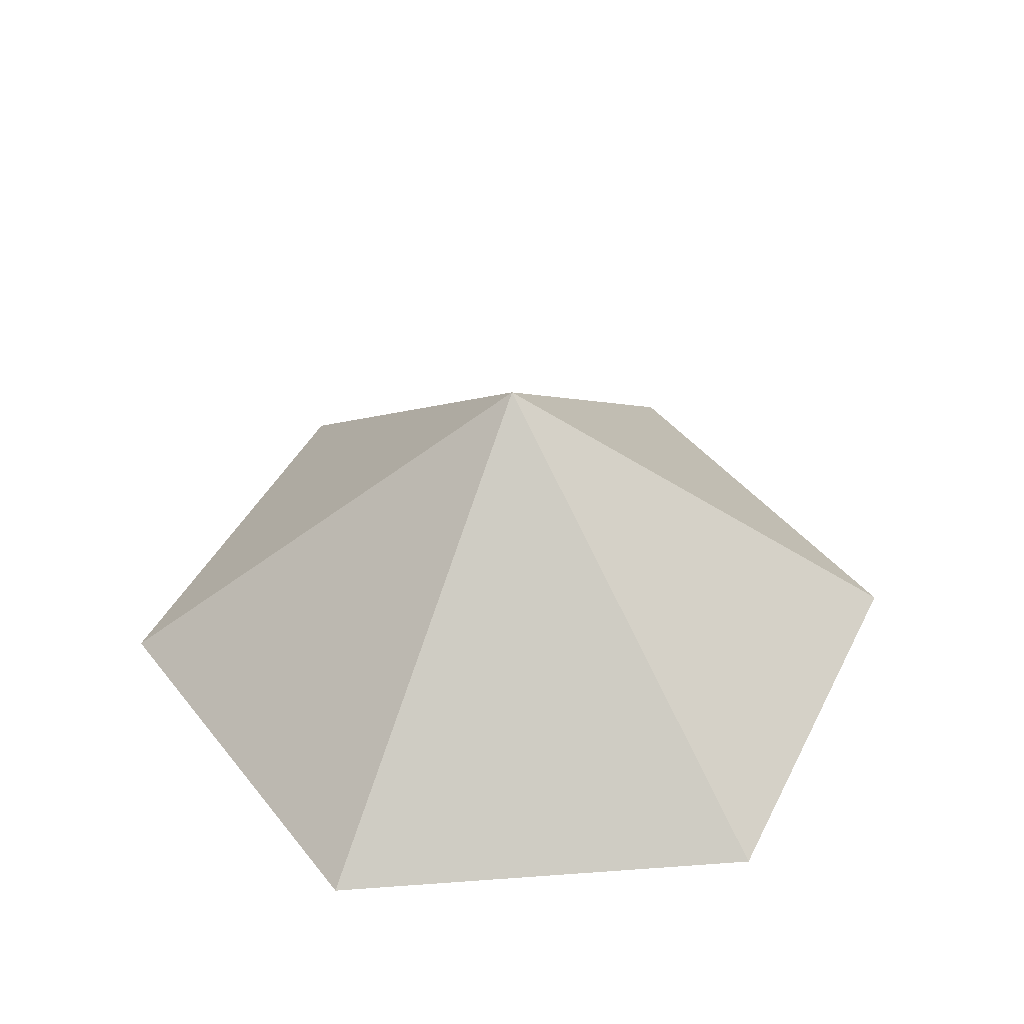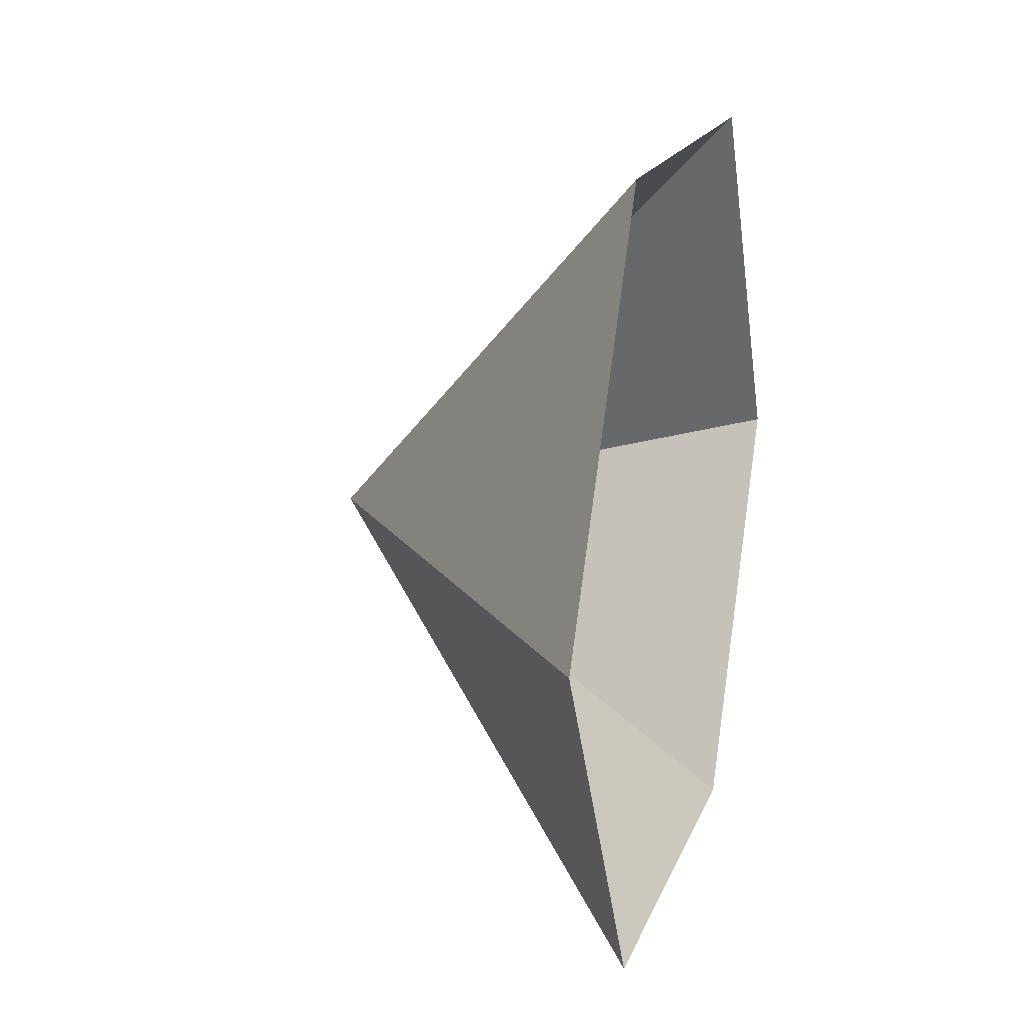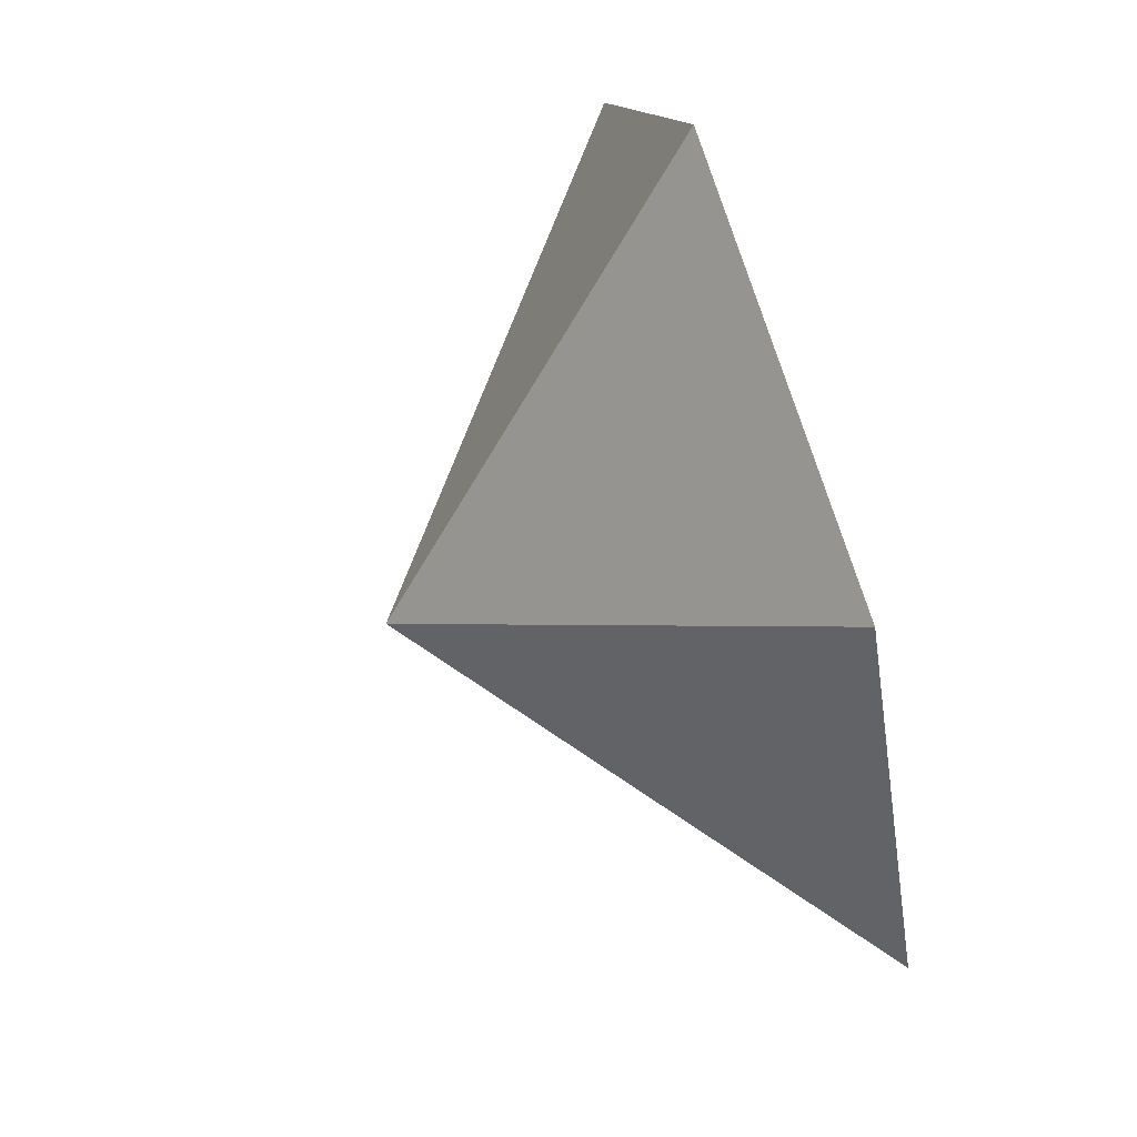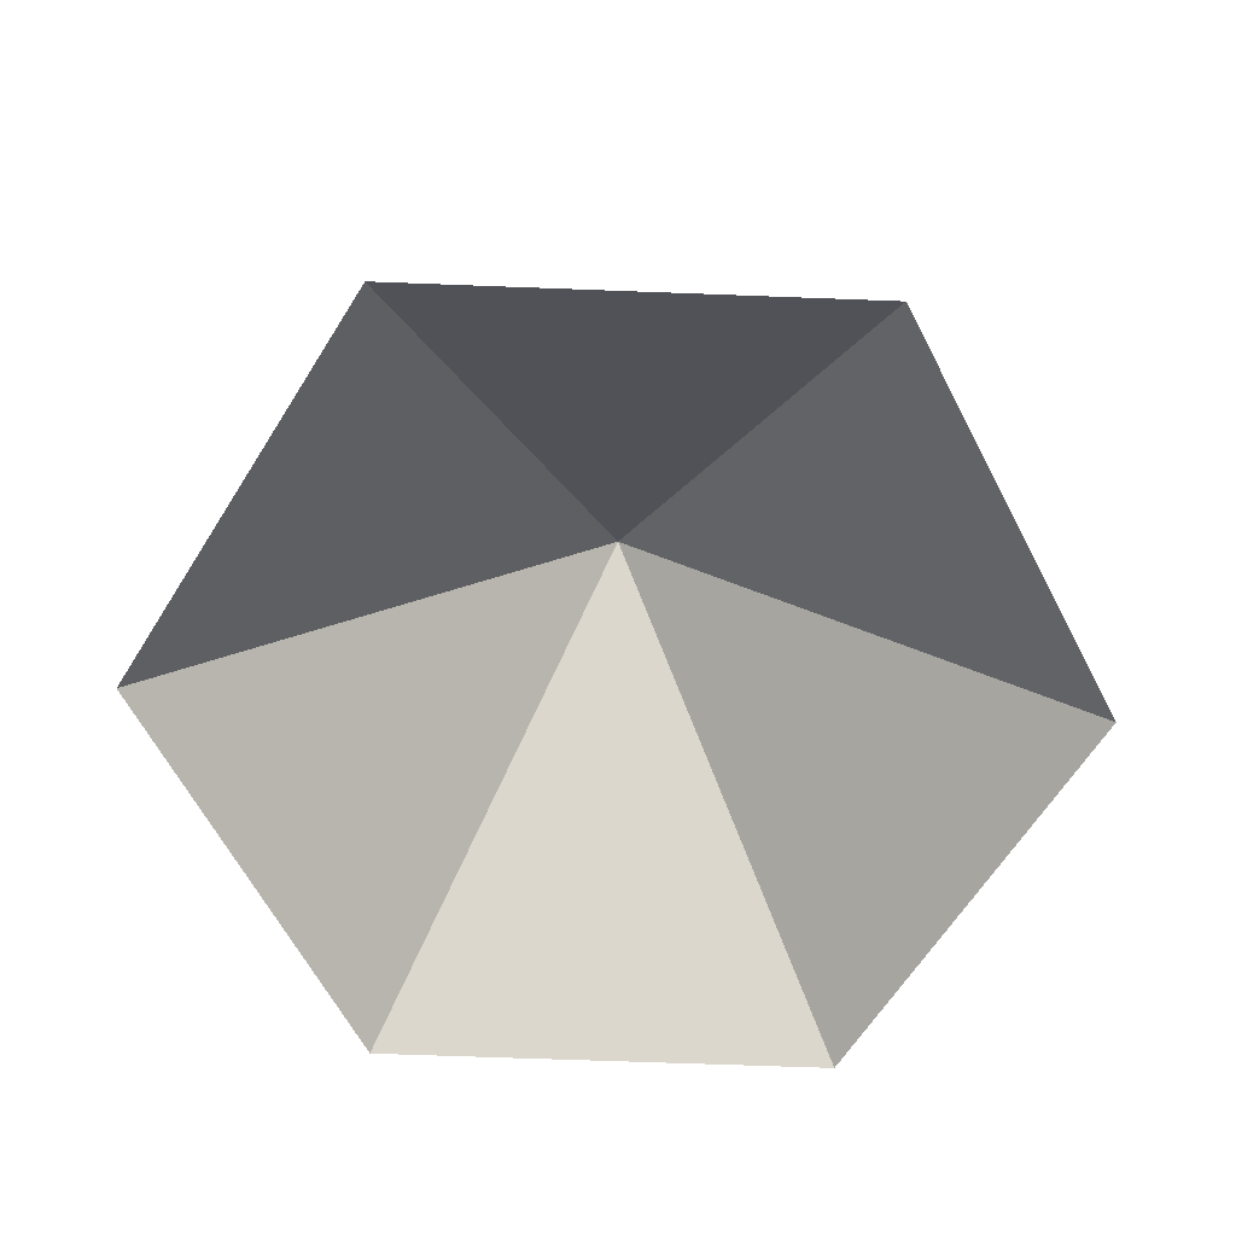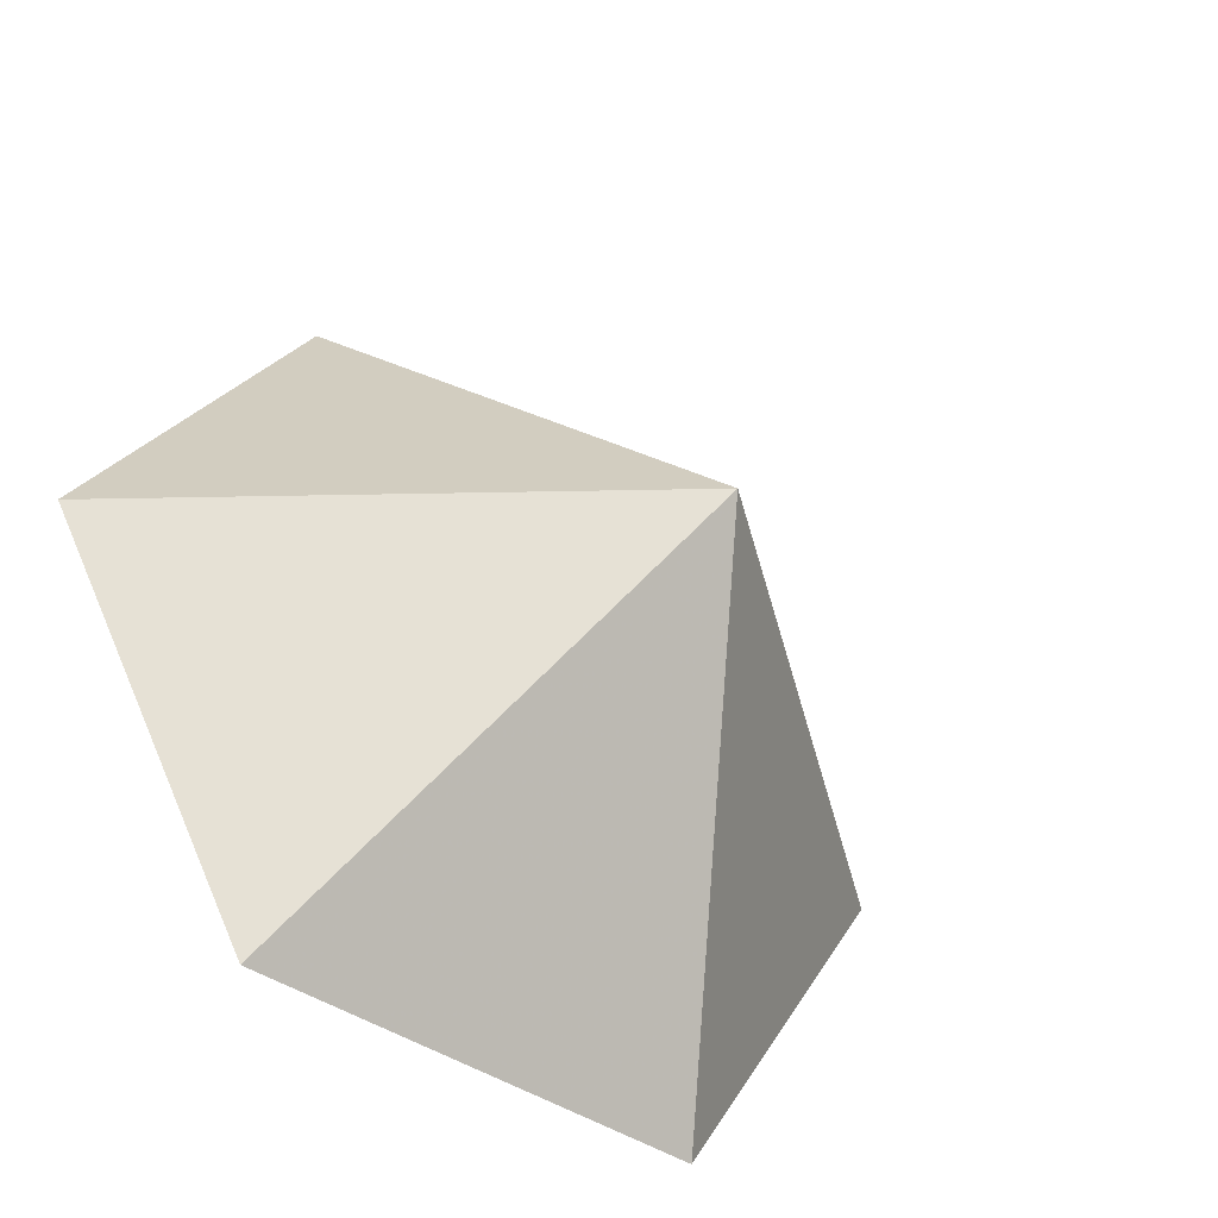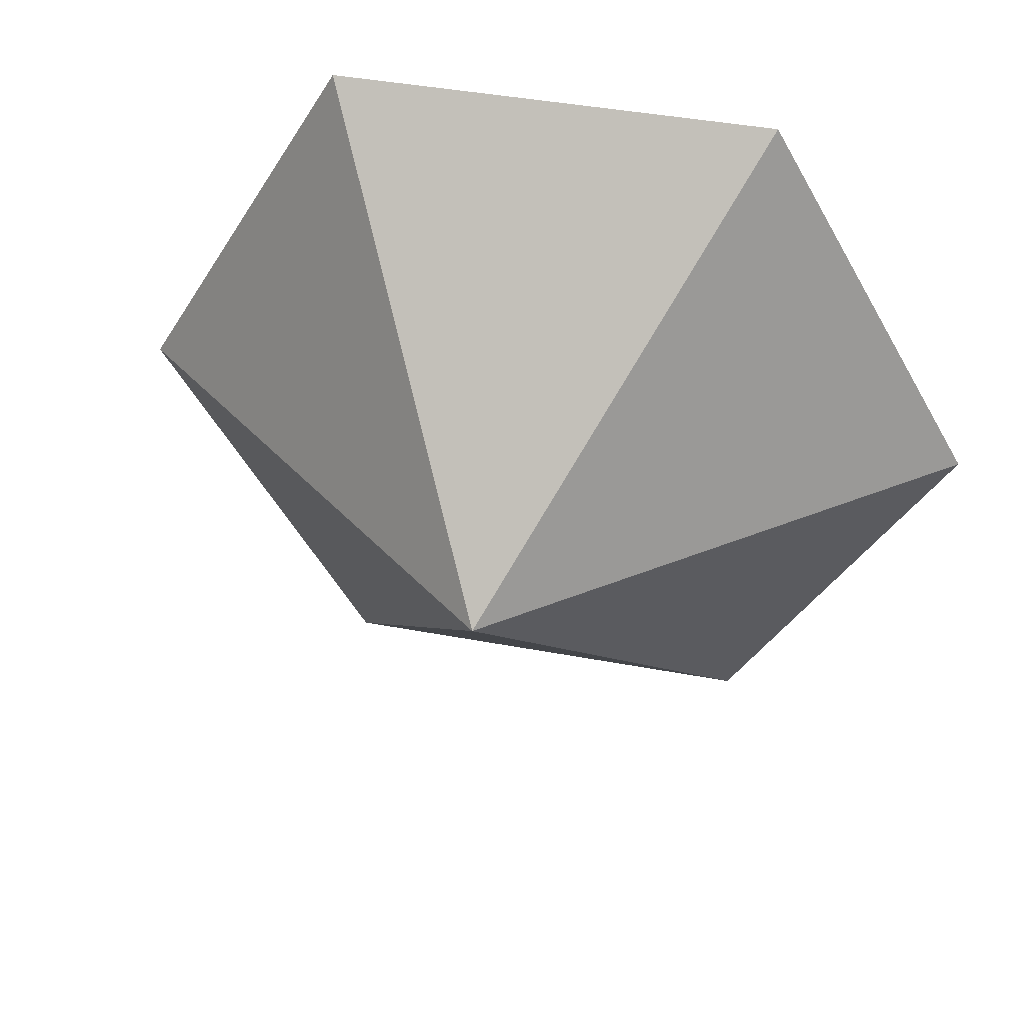
<metadata>
{"format":"obj","ext":"obj","renderer":"f3d","projection":"perspective","resolution":1024,"background":"white","views":[{"elev":42.5,"azim":-125.0,"up":"+Z"},{"elev":17.0,"azim":106.0,"up":"+Y"},{"elev":73.8,"azim":72.5,"up":"+Y"},{"elev":-64.0,"azim":-2.2,"up":"+Z"},{"elev":-45.5,"azim":-37.3,"up":"+Y"},{"elev":42.4,"azim":12.7,"up":"+Y"}]}
</metadata>
<code>
v 0 0 0
v 4.758 0 0
v 7.137 4.121 0
v 4.758 8.241 0
v 0 8.241 0
v -2.379 4.121 0
v 2.379 4.121 3.793
f 1 2 7
f 2 3 7
f 3 4 7
f 4 5 7
f 5 6 7
f 6 1 7

</code>
